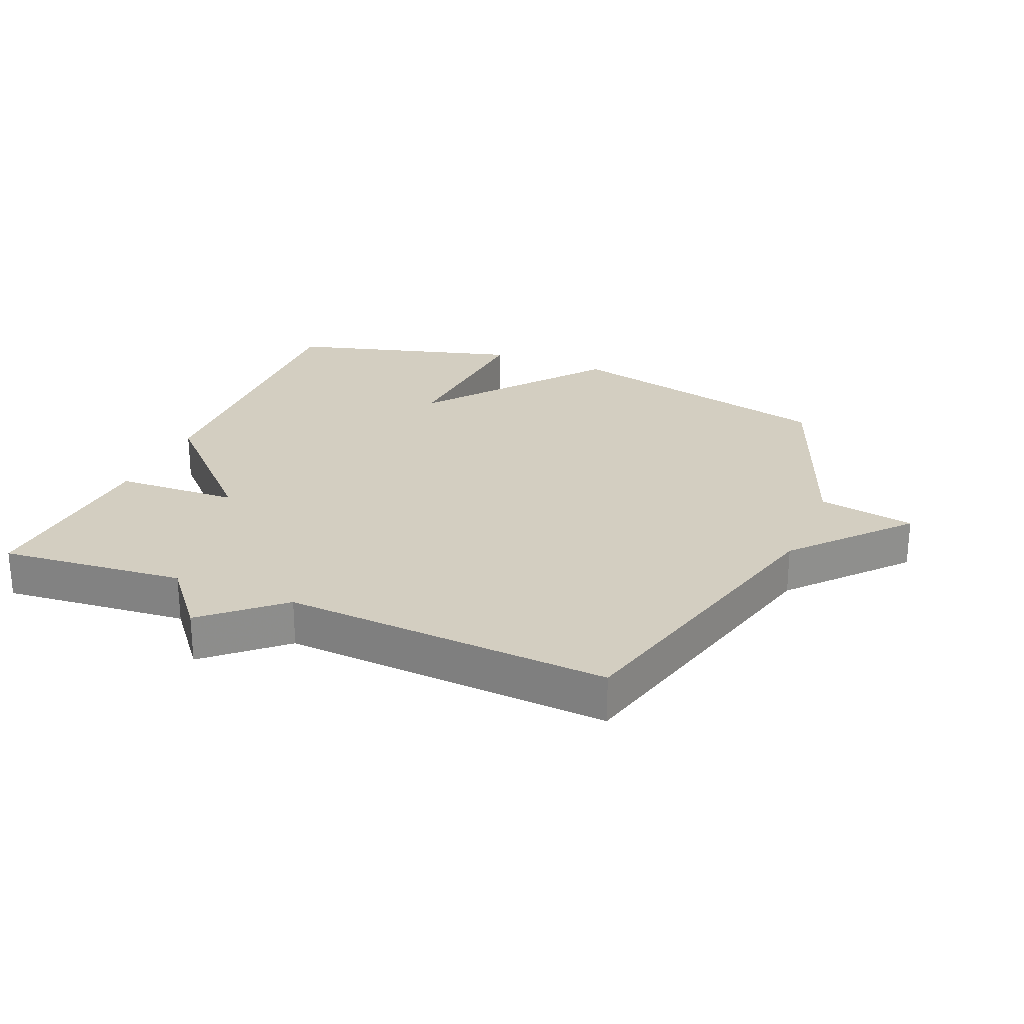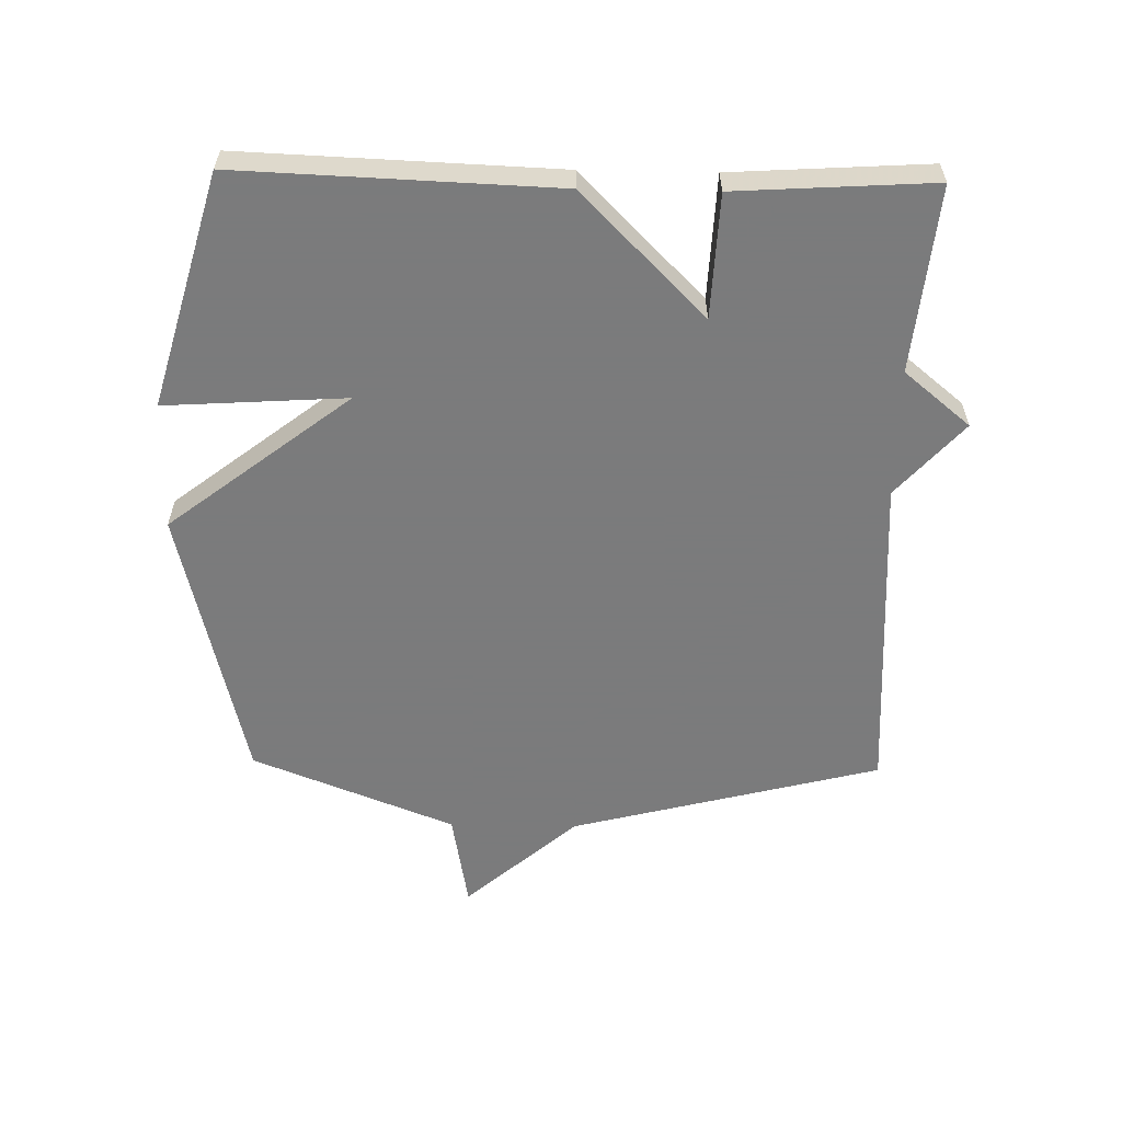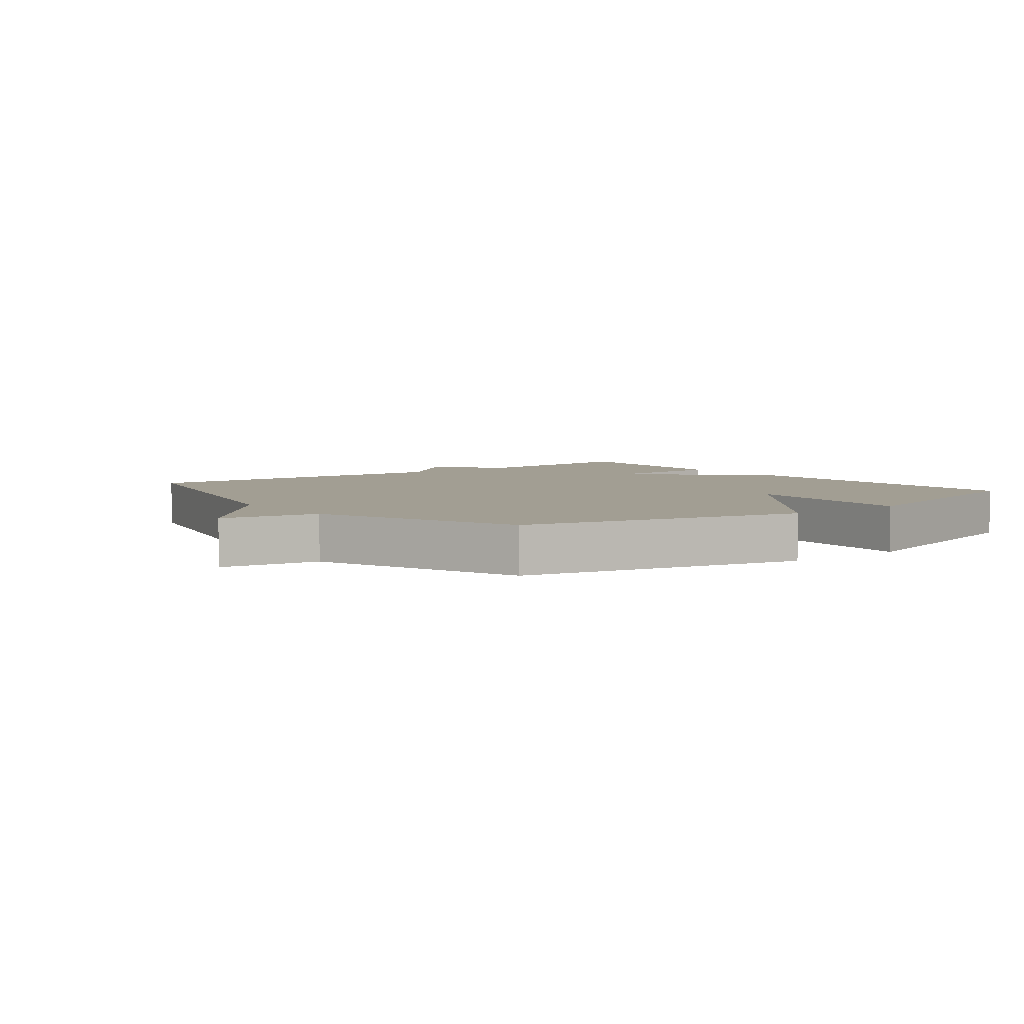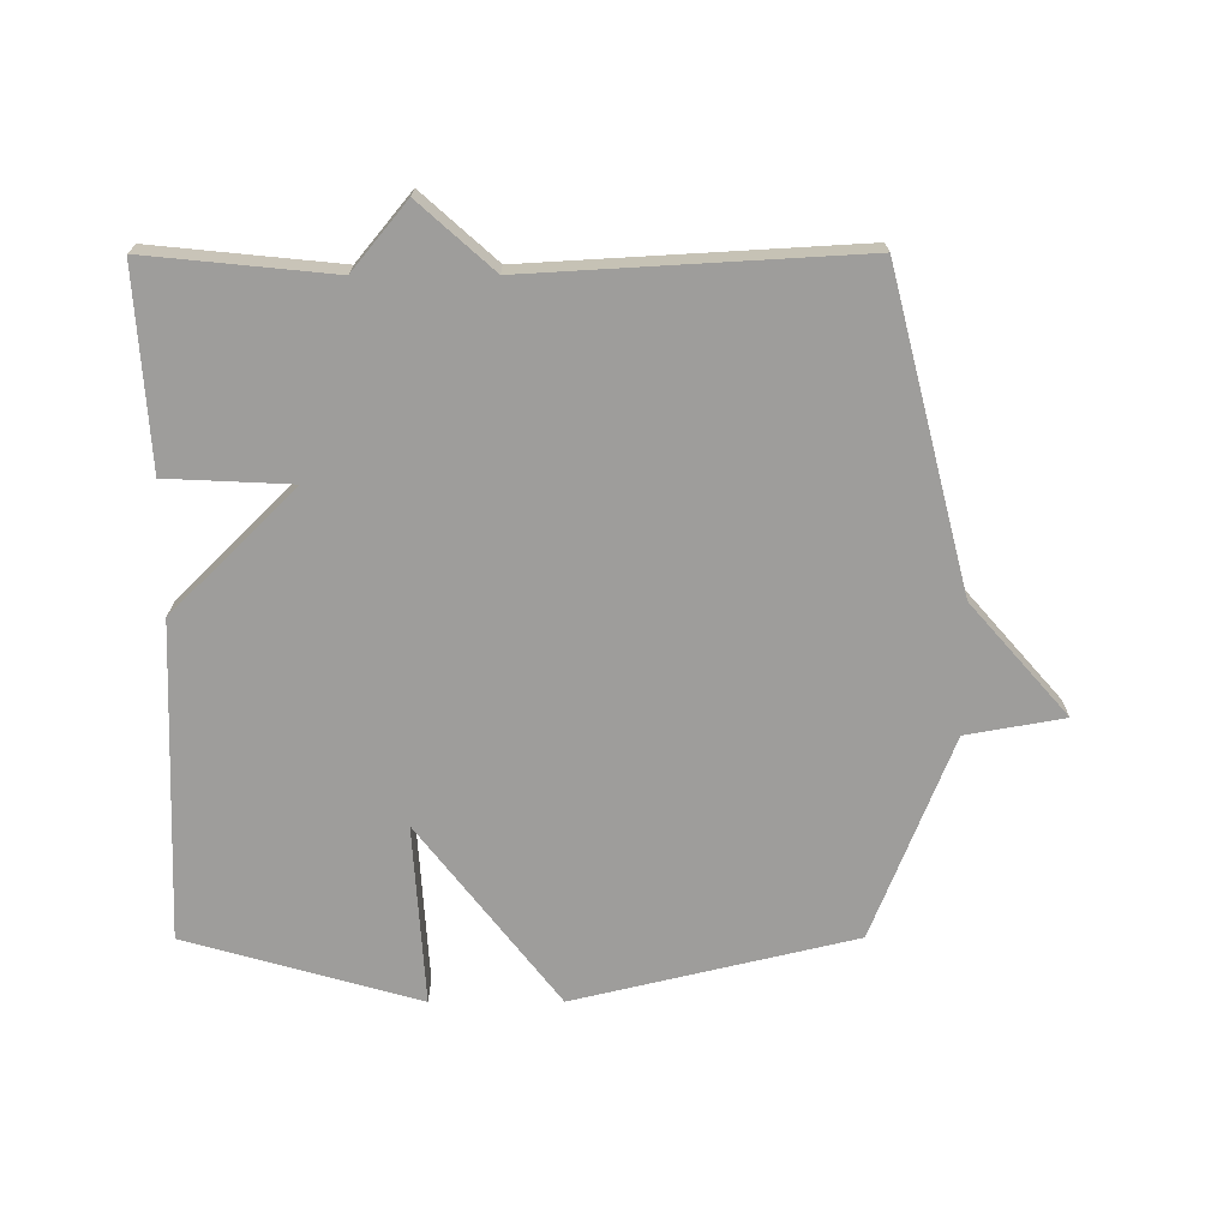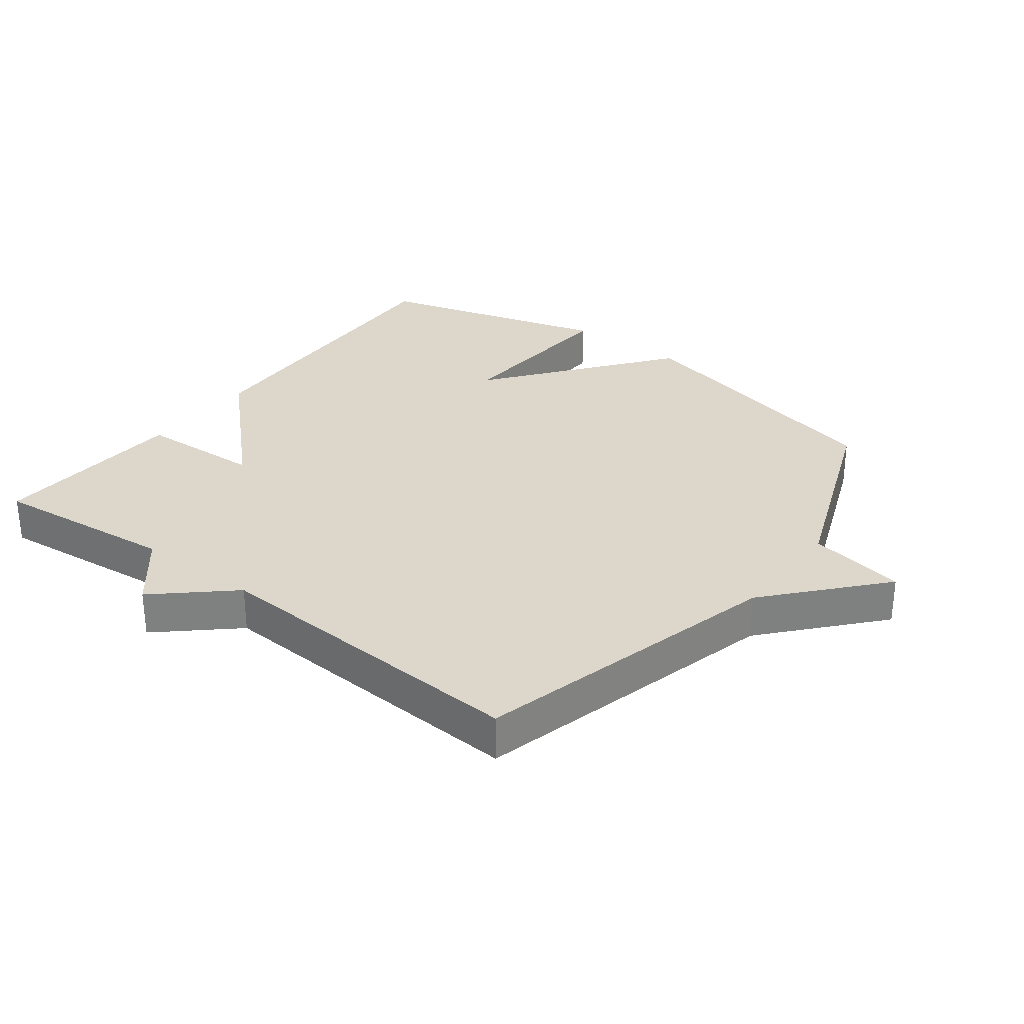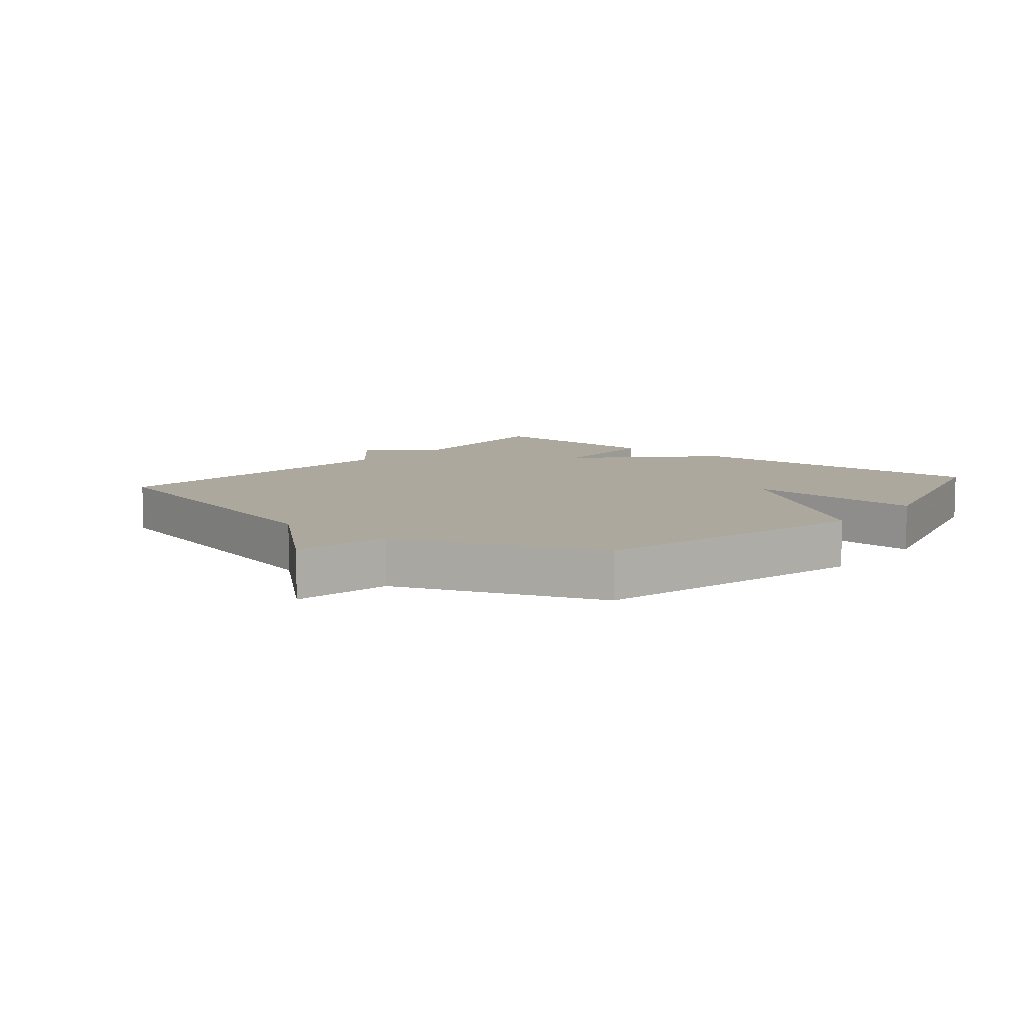
<metadata>
{"format":"obj","ext":"obj","renderer":"f3d","projection":"perspective","resolution":1024,"background":"white","views":[{"elev":25.2,"azim":-157.1,"up":"+Y"},{"elev":-58.4,"azim":88.9,"up":"+Y"},{"elev":5.0,"azim":-37.7,"up":"+Y"},{"elev":-70.4,"azim":-179.9,"up":"+Y"},{"elev":30.4,"azim":-142.8,"up":"+Y"},{"elev":8.6,"azim":-50.2,"up":"+Y"}]}
</metadata>
<code>
v 0.5 0.07 -0.5
v 0.211 0.07 -0.471
v 0.126 0.07 -0.574
v 0.011 0.07 -0.471
v -0.5 0.07 -0.5
v -0.624 0.07 -0.016
v -0.776 0.07 0.157
v -0.624 0.07 0.184
v -0.5 0.07 0.5
v -0.064 0.07 0.604
v 0.154 0.07 0.322
v 0.136 0.07 0.604
v 0.5 0.07 0.5
v 0.481 0.07 0.006
v 0.288 0.07 -0.185
v 0.481 0.07 -0.194
v 0.5 0 -0.5
v 0.211 0 -0.471
v 0.126 0 -0.574
v 0.011 0 -0.471
v -0.5 0 -0.5
v -0.624 0 -0.016
v -0.776 0 0.157
v -0.624 0 0.184
v -0.5 0 0.5
v -0.064 0 0.604
v 0.154 0 0.322
v 0.136 0 0.604
v 0.5 0 0.5
v 0.481 0 0.006
v 0.288 0 -0.185
v 0.481 0 -0.194
f 15 16 1 2
f 13 14 15
f 12 13 15
f 11 12 15
f 2 3 4
f 15 2 4
f 11 15 4
f 10 11 4
f 9 10 4
f 8 9 4
f 6 7 8 4
f 4 5 6
f 18 17 32 31
f 31 30 29
f 31 29 28
f 31 28 27
f 20 19 18
f 20 18 31
f 20 31 27
f 20 27 26
f 20 26 25
f 20 25 24
f 20 24 23 22
f 22 21 20
f 1 17 18 2
f 2 18 19 3
f 3 19 20 4
f 4 20 21 5
f 5 21 22 6
f 6 22 23 7
f 7 23 24 8
f 8 24 25 9
f 9 25 26 10
f 10 26 27 11
f 11 27 28 12
f 12 28 29 13
f 13 29 30 14
f 14 30 31 15
f 15 31 32 16
f 16 32 17 1

</code>
